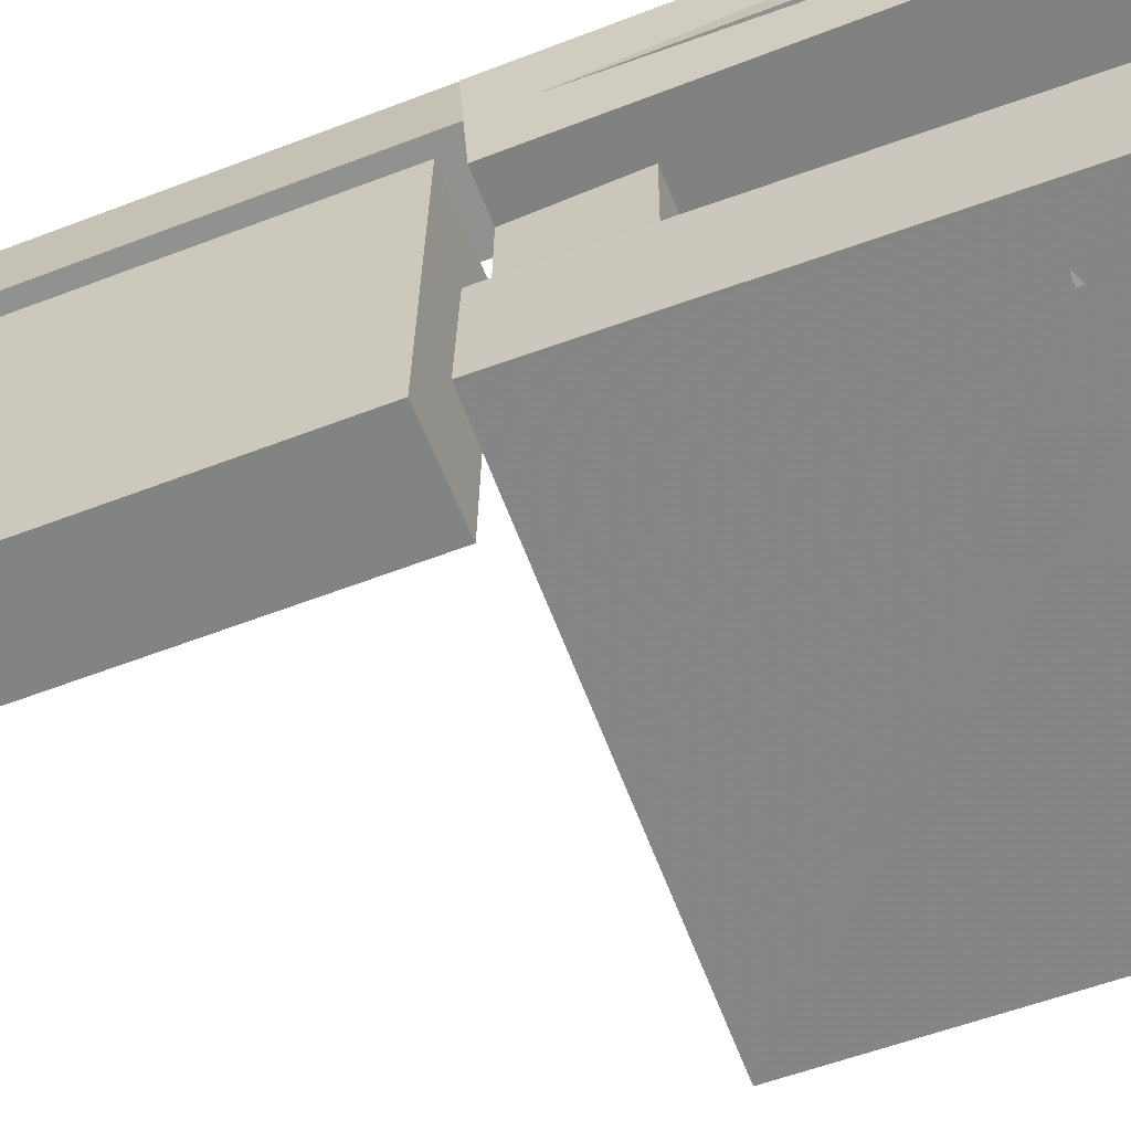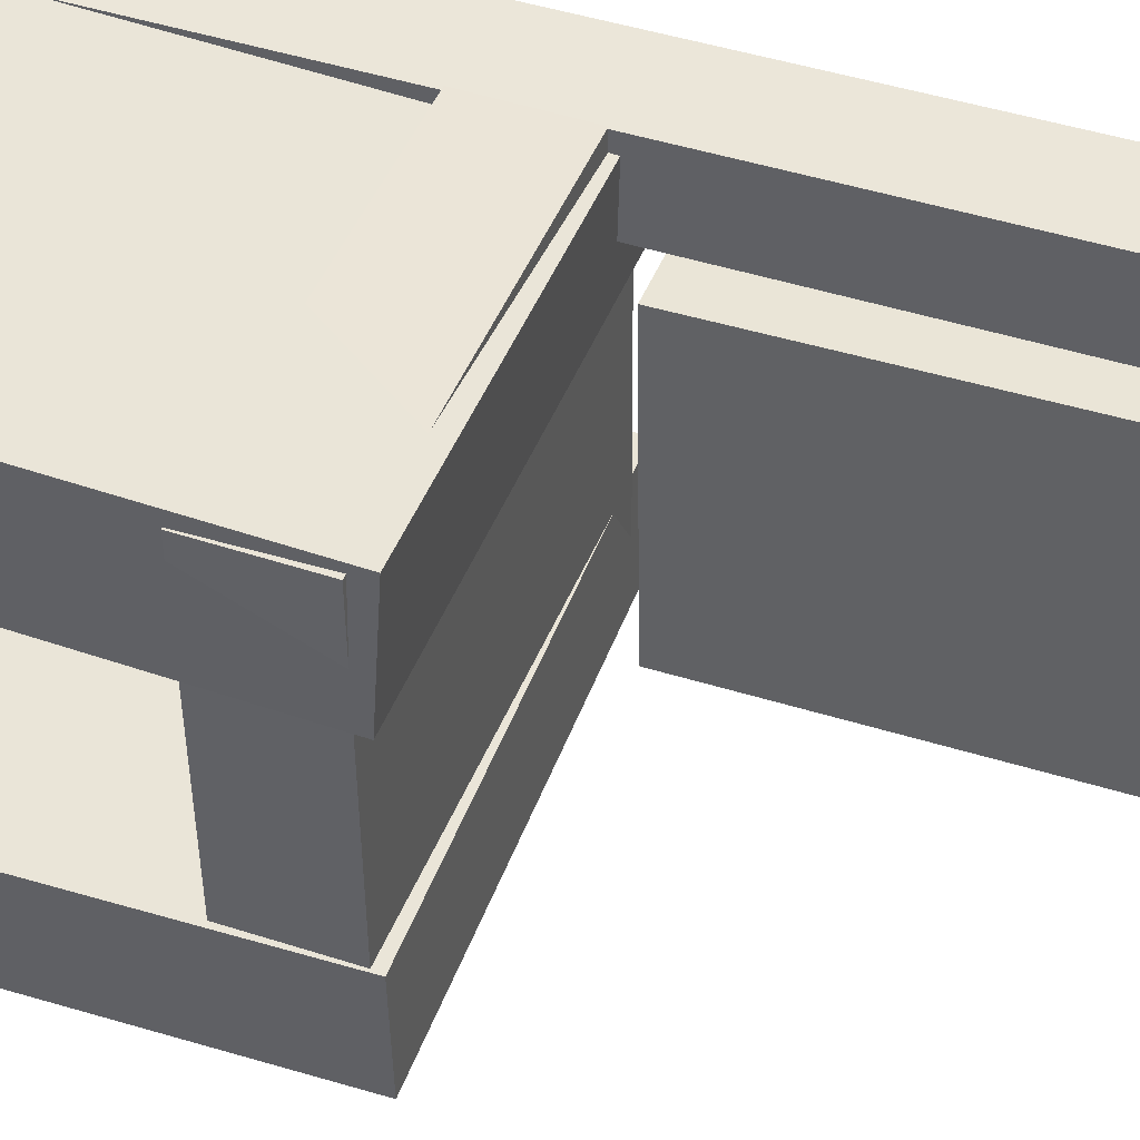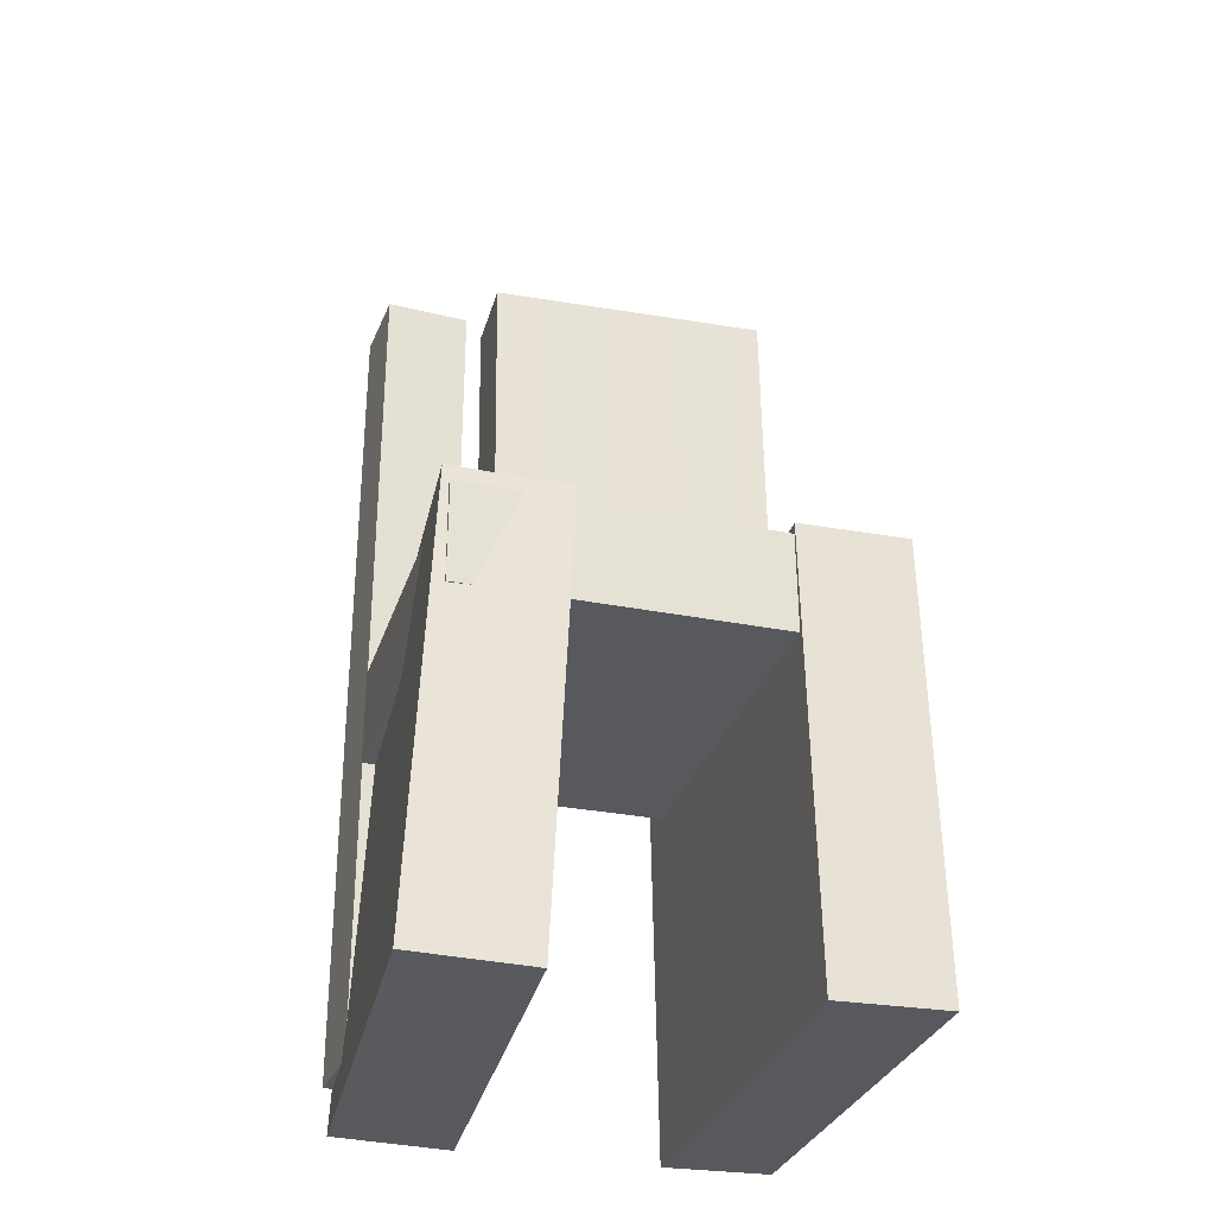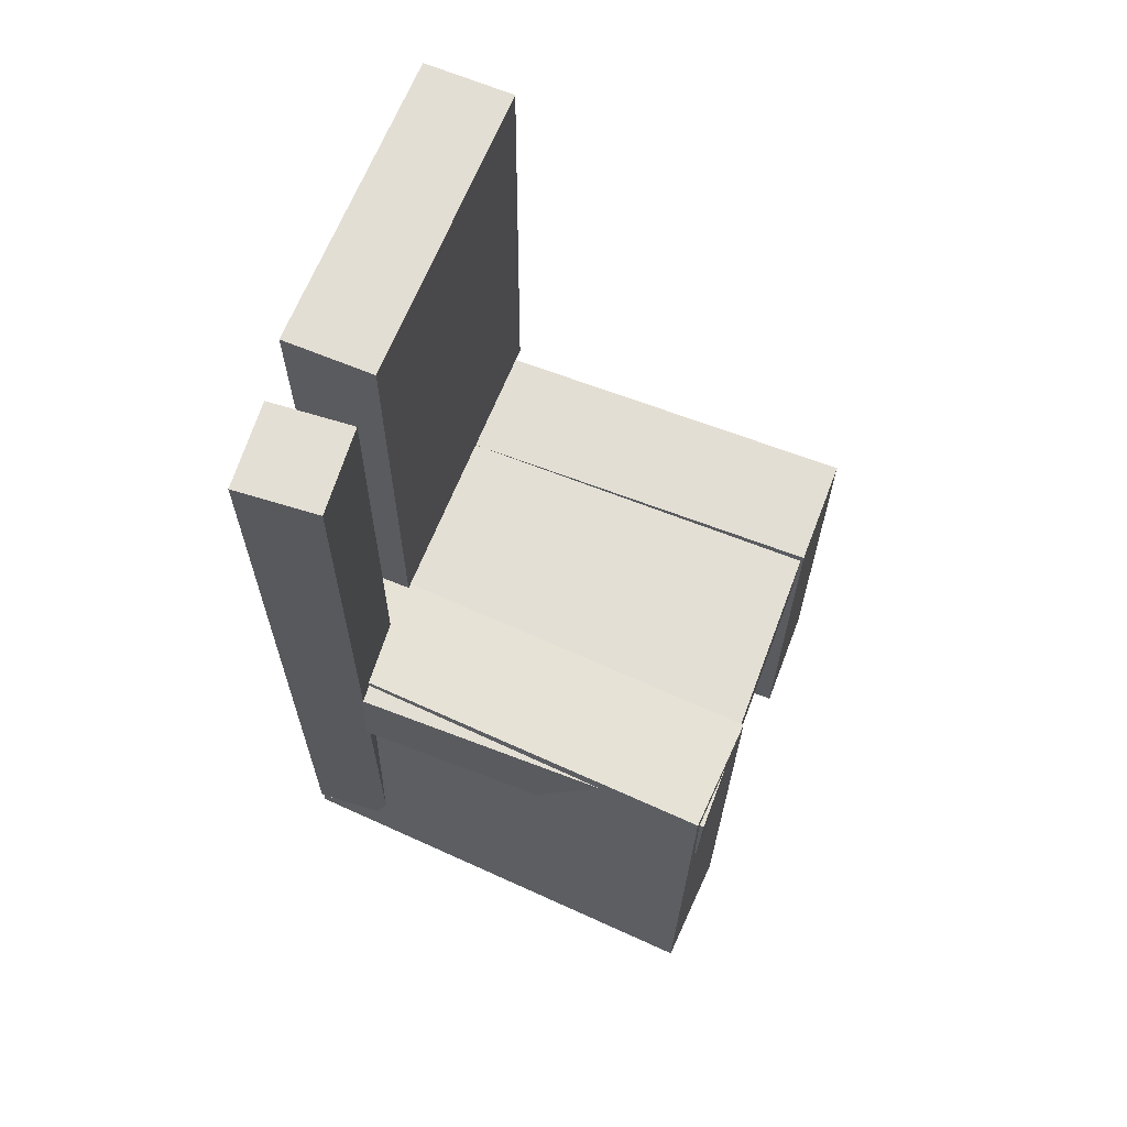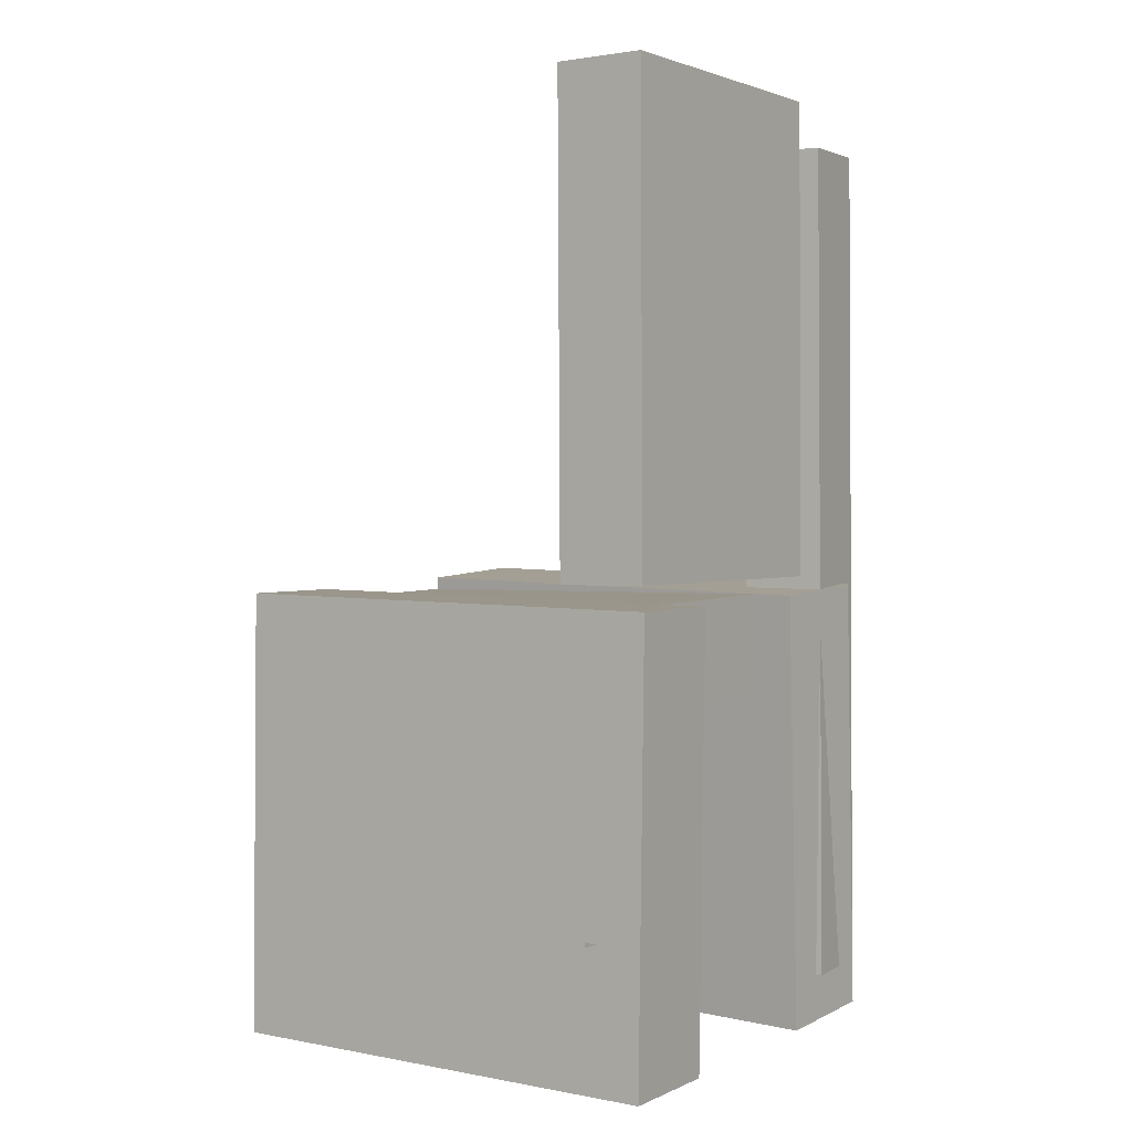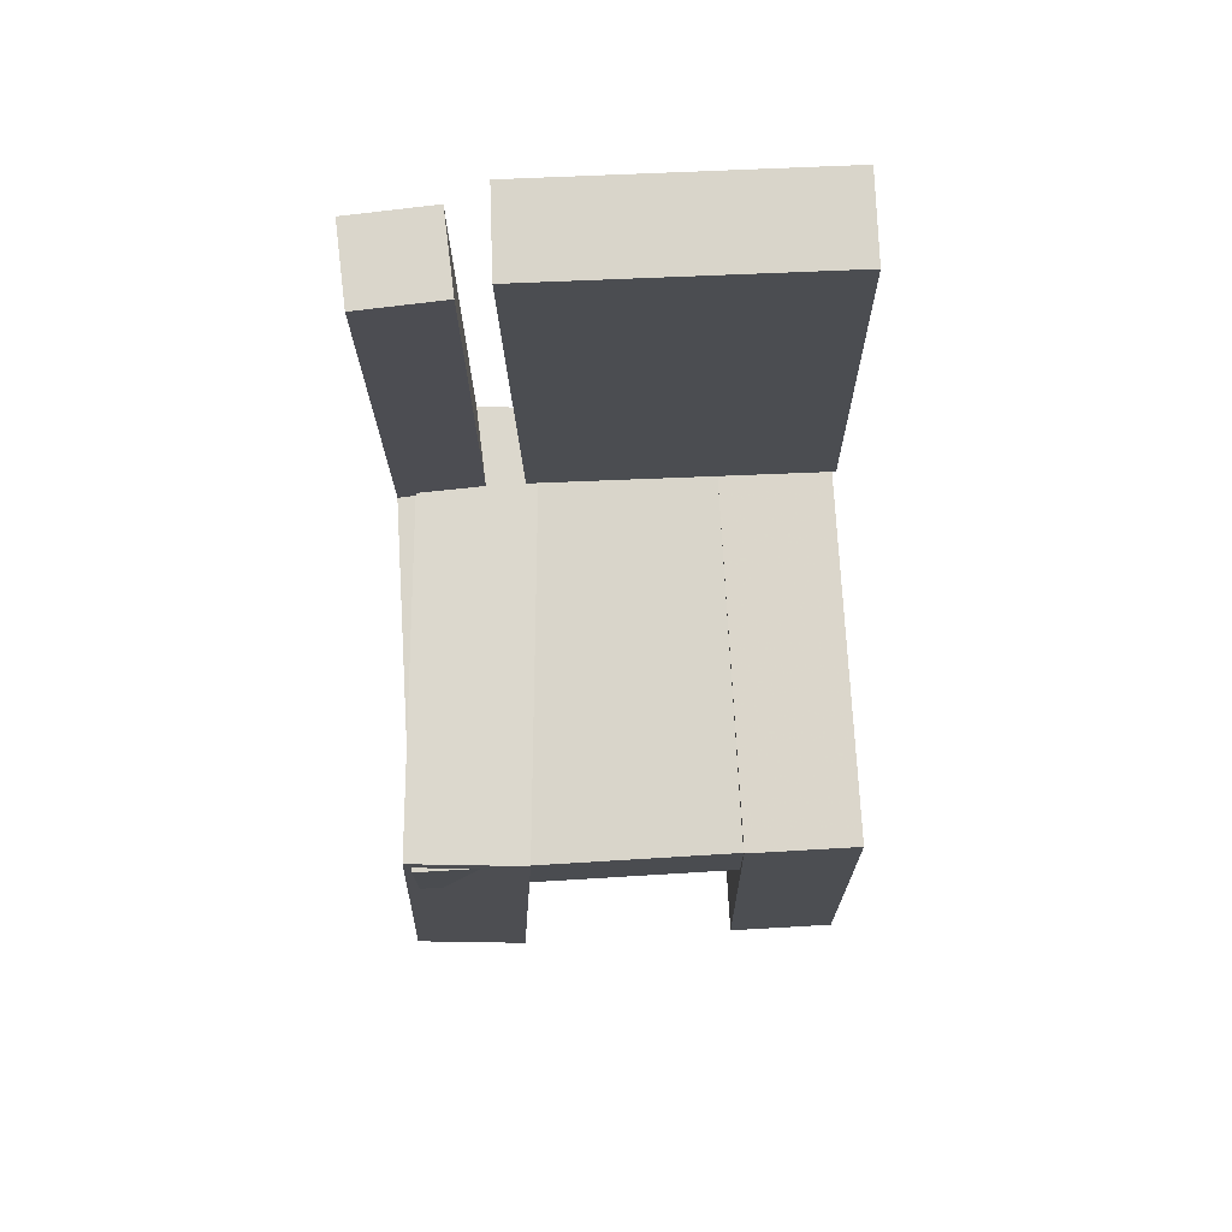
<metadata>
{"format":"obj","ext":"obj","renderer":"f3d","projection":"perspective","resolution":1024,"background":"white","views":[{"elev":-61.9,"azim":-69.4,"up":"+Z"},{"elev":45.5,"azim":109.7,"up":"+Z"},{"elev":-30.6,"azim":74.8,"up":"+Y"},{"elev":66.1,"azim":21.6,"up":"+Y"},{"elev":3.1,"azim":-146.7,"up":"+Y"},{"elev":73.2,"azim":87.5,"up":"+Y"}]}
</metadata>
<code>
v -0.203 -0.4108 0.08256
v -0.2084 -0.4059 0.1841
v -0.2039 -0.02829 0.06417
v -0.2092 -0.02342 0.1657
v 0.189 -0.4089 0.1031
v 0.1837 -0.4041 0.2046
v 0.1882 -0.02645 0.08468
v 0.1828 -0.02158 0.1862
f 1.0 7.0 5.0
f 1.0 3.0 7.0
f 1.0 4.0 3.0
f 1.0 2.0 4.0
f 3.0 8.0 7.0
f 3.0 4.0 8.0
f 5.0 7.0 8.0
f 5.0 8.0 6.0
f 1.0 5.0 6.0
f 1.0 6.0 2.0
f 2.0 6.0 8.0
f 2.0 8.0 4.0
v -0.166 -0.3659 -0.1711
v -0.1652 -0.3645 -0.1619
v -0.1684 -0.2878 -0.1827
v -0.1676 -0.2864 -0.1736
v -0.1523 -0.3656 -0.1723
v -0.1515 -0.3642 -0.1631
v -0.1546 -0.2876 -0.1839
v -0.1539 -0.2862 -0.1748
f 9.0 15.0 13.0
f 9.0 11.0 15.0
f 9.0 12.0 11.0
f 9.0 10.0 12.0
f 11.0 16.0 15.0
f 11.0 12.0 16.0
f 13.0 15.0 16.0
f 13.0 16.0 14.0
f 9.0 13.0 14.0
f 9.0 14.0 10.0
f 10.0 14.0 16.0
f 10.0 16.0 12.0
v -0.2072 -0.01197 0.07685
v -0.1311 -0.01334 0.07756
v -0.1999 0.3943 0.08437
v -0.1239 0.3929 0.08509
v -0.2047 -0.007239 -0.1807
v -0.1286 -0.008607 -0.18
v -0.1974 0.399 -0.1732
v -0.1214 0.3976 -0.1725
f 17.0 23.0 21.0
f 17.0 19.0 23.0
f 17.0 20.0 19.0
f 17.0 18.0 20.0
f 19.0 24.0 23.0
f 19.0 20.0 24.0
f 21.0 23.0 24.0
f 21.0 24.0 22.0
f 17.0 21.0 22.0
f 17.0 22.0 18.0
f 18.0 22.0 24.0
f 18.0 24.0 20.0
v -0.2042 -0.4086 -0.1849
v -0.2033 -0.4104 -0.08906
v -0.2046 -0.02702 -0.178
v -0.2036 -0.02876 -0.08213
v 0.1844 -0.4082 -0.1887
v 0.1853 -0.4099 -0.09292
v 0.184 -0.02656 -0.1818
v 0.185 -0.0283 -0.08598
f 25.0 31.0 29.0
f 25.0 27.0 31.0
f 25.0 28.0 27.0
f 25.0 26.0 28.0
f 27.0 32.0 31.0
f 27.0 28.0 32.0
f 29.0 31.0 32.0
f 29.0 32.0 30.0
f 25.0 29.0 30.0
f 25.0 30.0 26.0
f 26.0 30.0 32.0
f 26.0 32.0 28.0
v -0.1395 -0.3688 0.1105
v -0.2105 -0.3679 0.1163
v -0.1298 0.3584 0.1125
v -0.2009 0.3594 0.1182
v -0.1335 -0.3691 0.1847
v -0.2045 -0.3681 0.1905
v -0.1238 0.3582 0.1867
v -0.1949 0.3591 0.1924
f 33.0 39.0 37.0
f 33.0 35.0 39.0
f 33.0 36.0 35.0
f 33.0 34.0 36.0
f 35.0 40.0 39.0
f 35.0 36.0 40.0
f 37.0 39.0 40.0
f 37.0 40.0 38.0
f 33.0 37.0 38.0
f 33.0 38.0 34.0
f 34.0 38.0 40.0
f 34.0 40.0 36.0
v -0.1713 -0.02781 -0.169
v -0.1734 -0.1126 -0.1691
v -0.1655 -0.02846 0.1863
v -0.1676 -0.1133 0.1862
v 0.1813 -0.03668 -0.1748
v 0.1791 -0.1215 -0.1749
v 0.1871 -0.03733 0.1806
v 0.1849 -0.1222 0.1804
f 41.0 47.0 45.0
f 41.0 43.0 47.0
f 41.0 44.0 43.0
f 41.0 42.0 44.0
f 43.0 48.0 47.0
f 43.0 44.0 48.0
f 45.0 47.0 48.0
f 45.0 48.0 46.0
f 41.0 45.0 46.0
f 41.0 46.0 42.0
f 42.0 46.0 48.0
f 42.0 48.0 44.0

</code>
